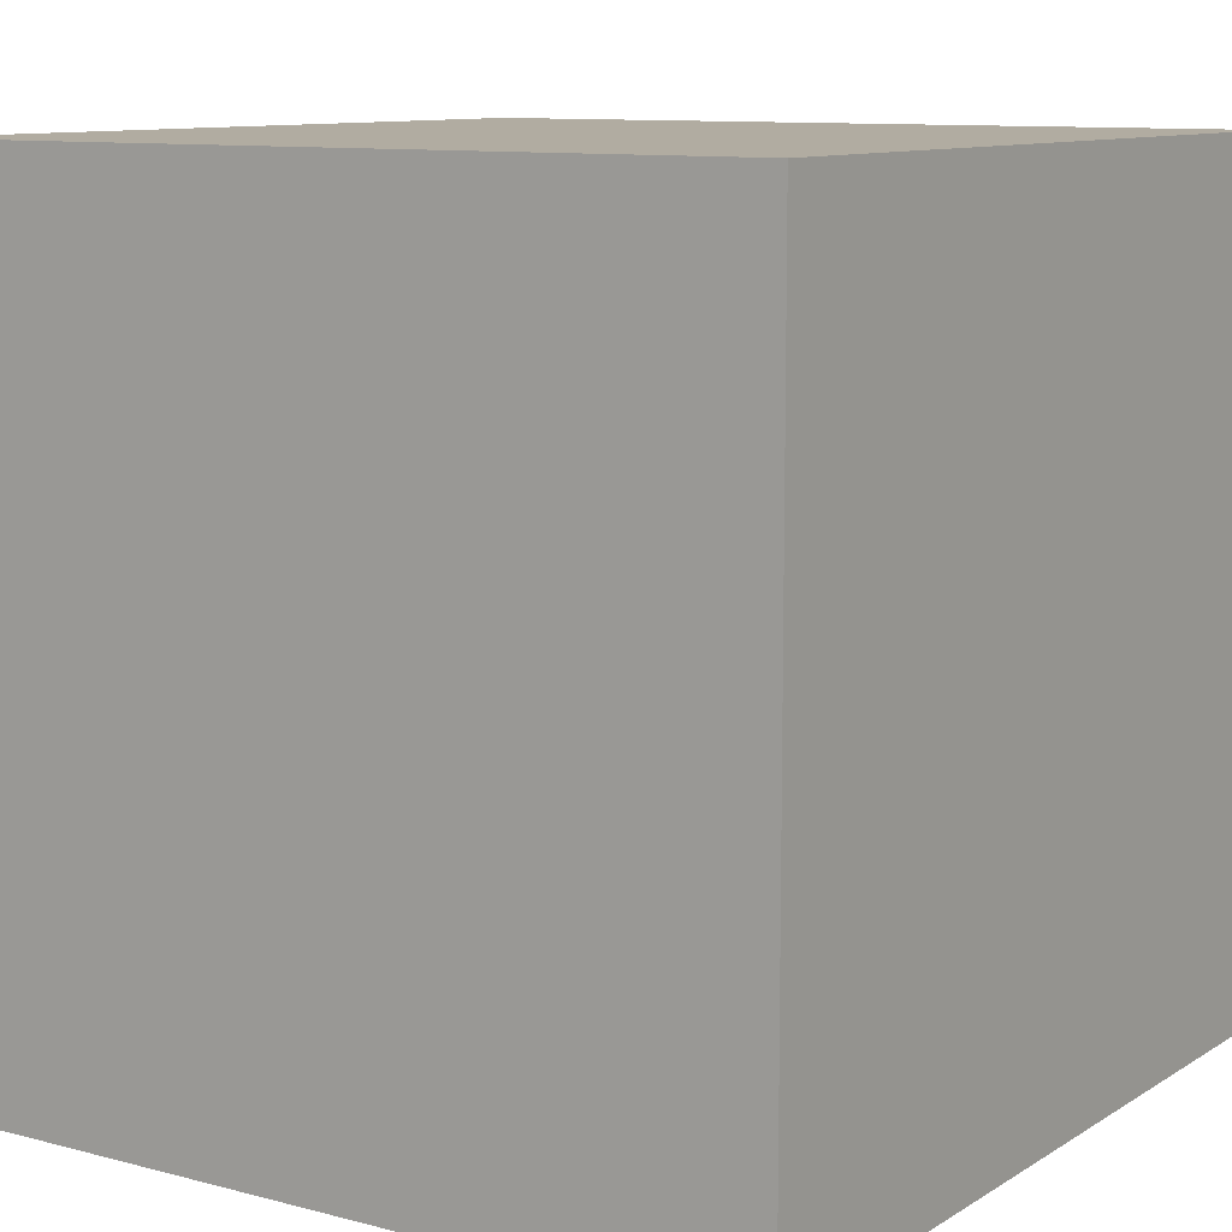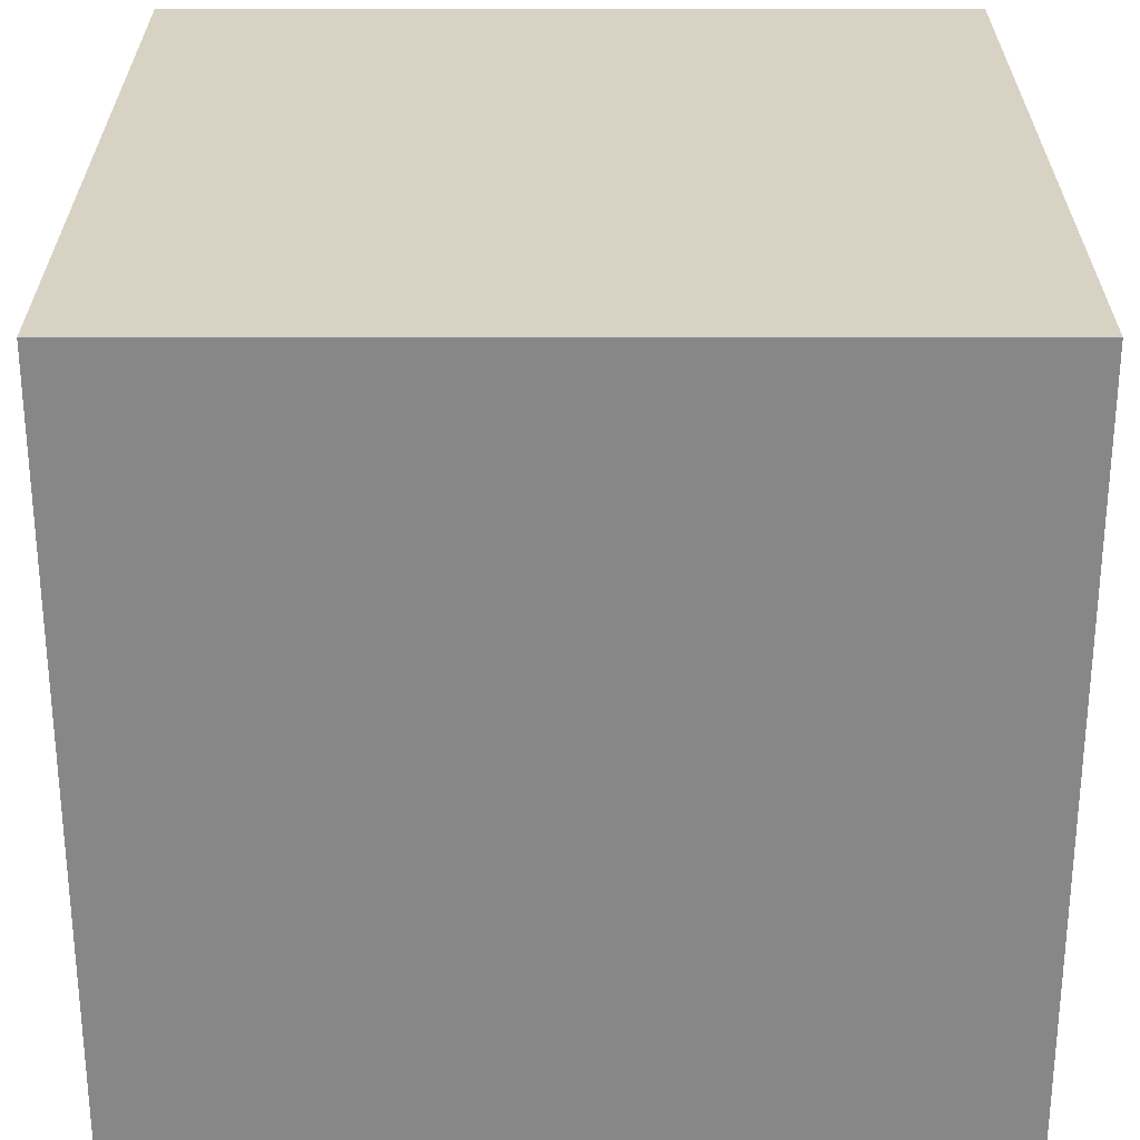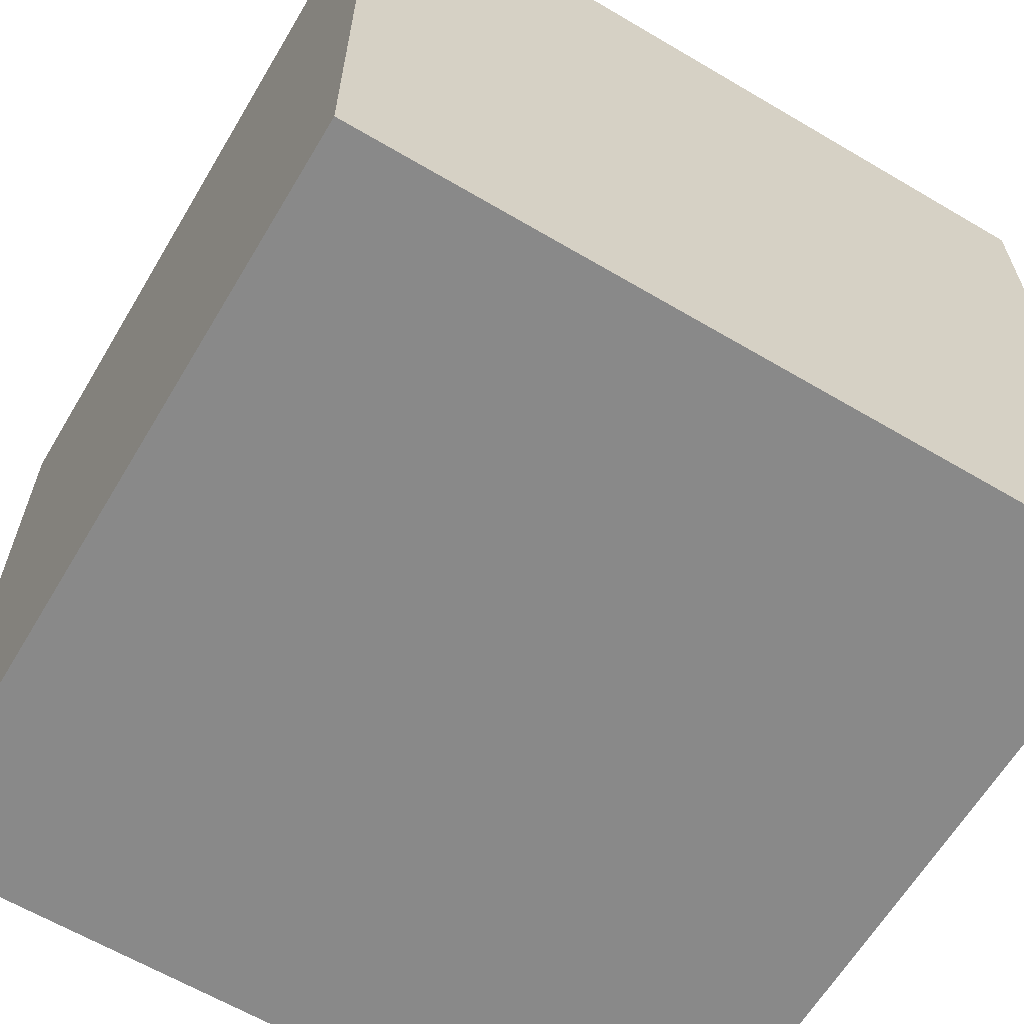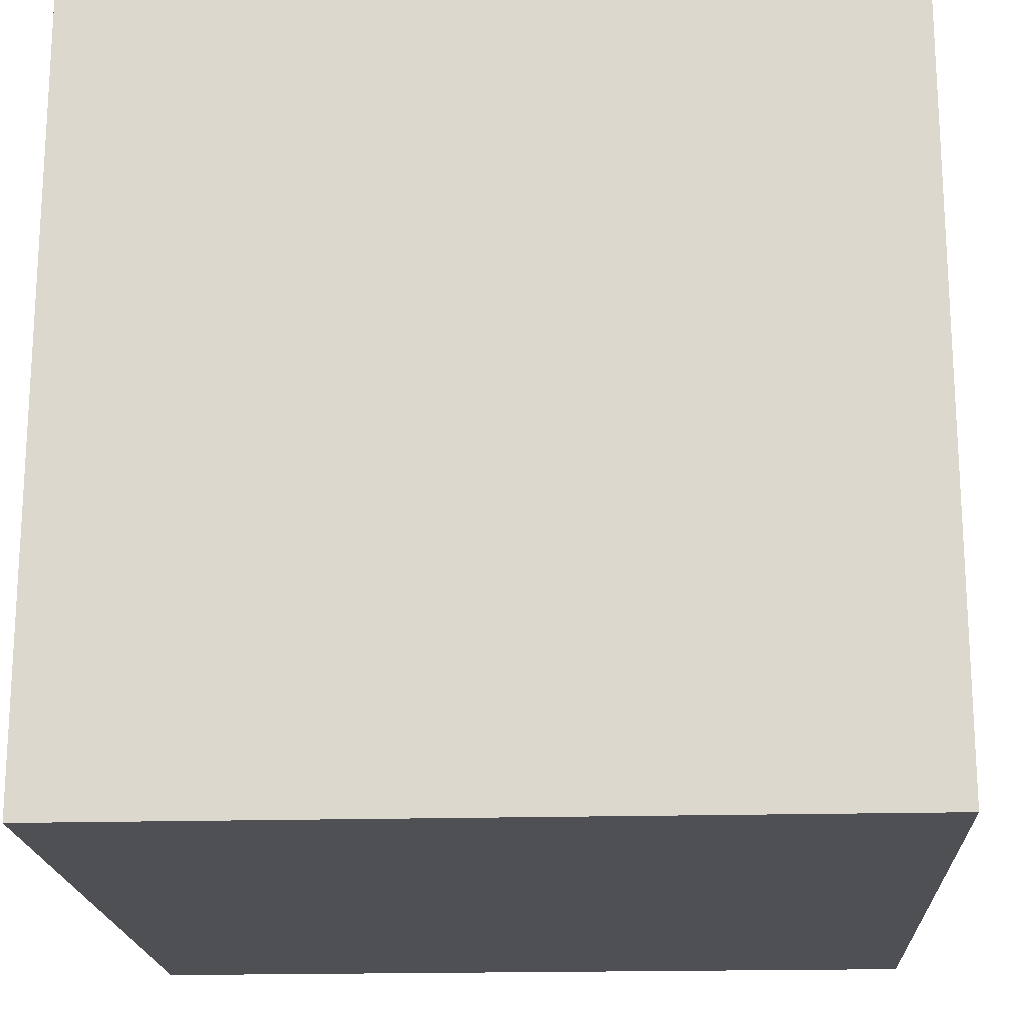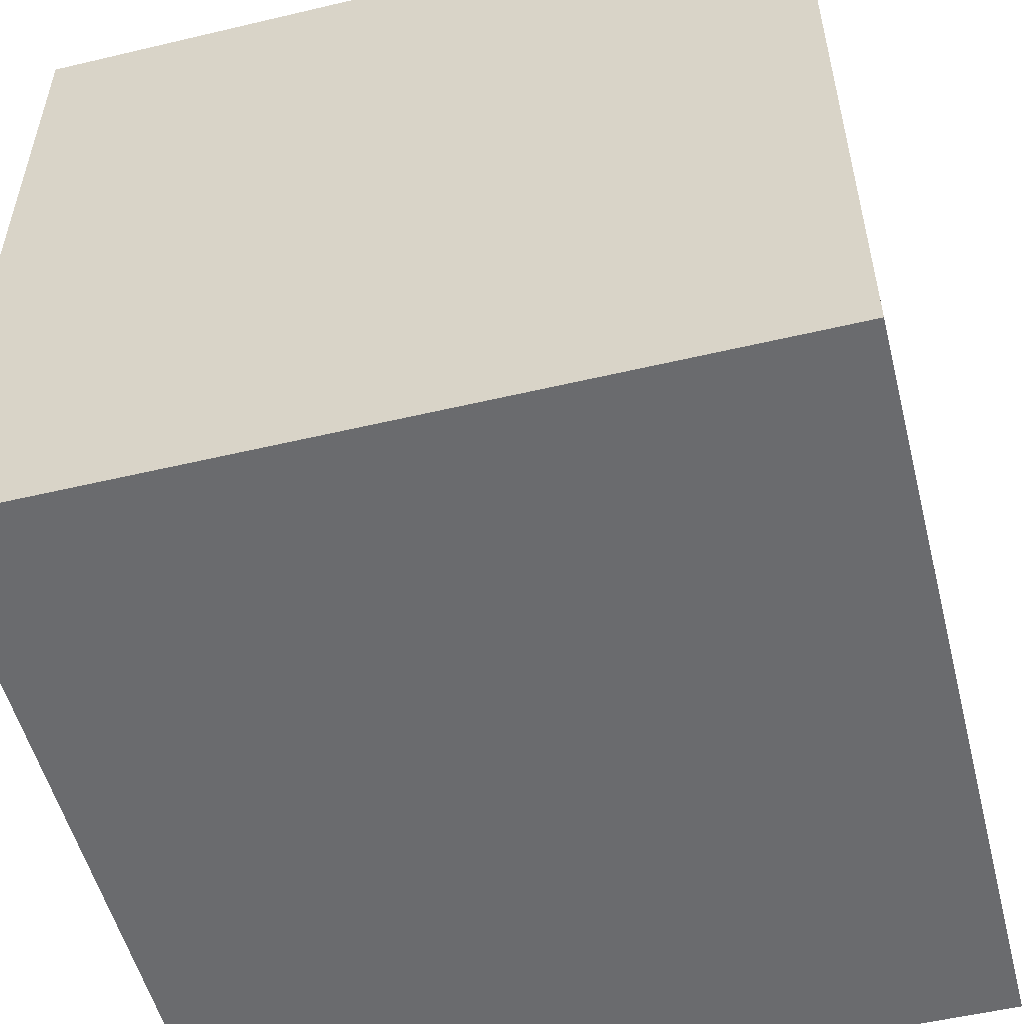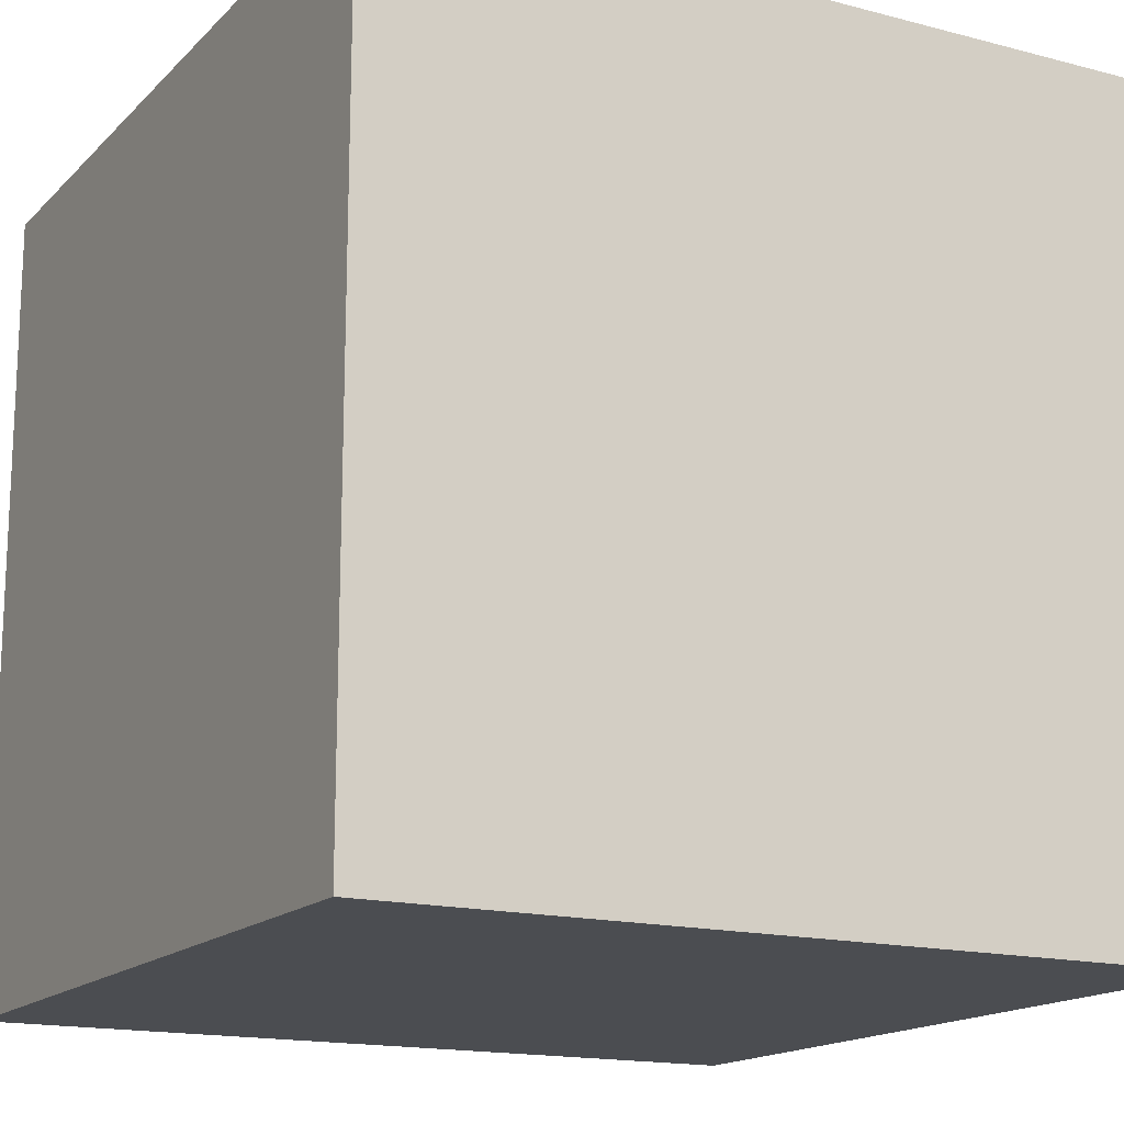
<metadata>
{"format":"obj","ext":"obj","renderer":"f3d","projection":"perspective","resolution":1024,"background":"white","views":[{"elev":10.2,"azim":33.7,"up":"+Z"},{"elev":27.7,"azim":90.0,"up":"+Z"},{"elev":-63.2,"azim":59.2,"up":"+Y"},{"elev":-18.8,"azim":3.0,"up":"+Z"},{"elev":-53.4,"azim":14.2,"up":"+Y"},{"elev":-16.0,"azim":-118.5,"up":"+Y"}]}
</metadata>
<code>
v -30 0 30
v -30 0 -30
v 30 0 -30
v 30 0 30
v -30 60 30
v 30 60 30
v 30 60 -30
v -30 60 -30
v -30 0 30
v 30 0 30
v 30 60 30
v -30 60 30
v 30 0 30
v 30 0 -30
v 30 60 -30
v 30 60 30
v 30 0 -30
v -30 0 -30
v -30 60 -30
v 30 60 -30
v -30 0 -30
v -30 0 30
v -30 60 30
v -30 60 -30
f 1 2 3
f 3 4 1
f 5 6 7
f 7 8 5
f 9 10 11
f 11 12 9
f 13 14 15
f 15 16 13
f 17 18 19
f 19 20 17
f 21 22 23
f 23 24 21

</code>
